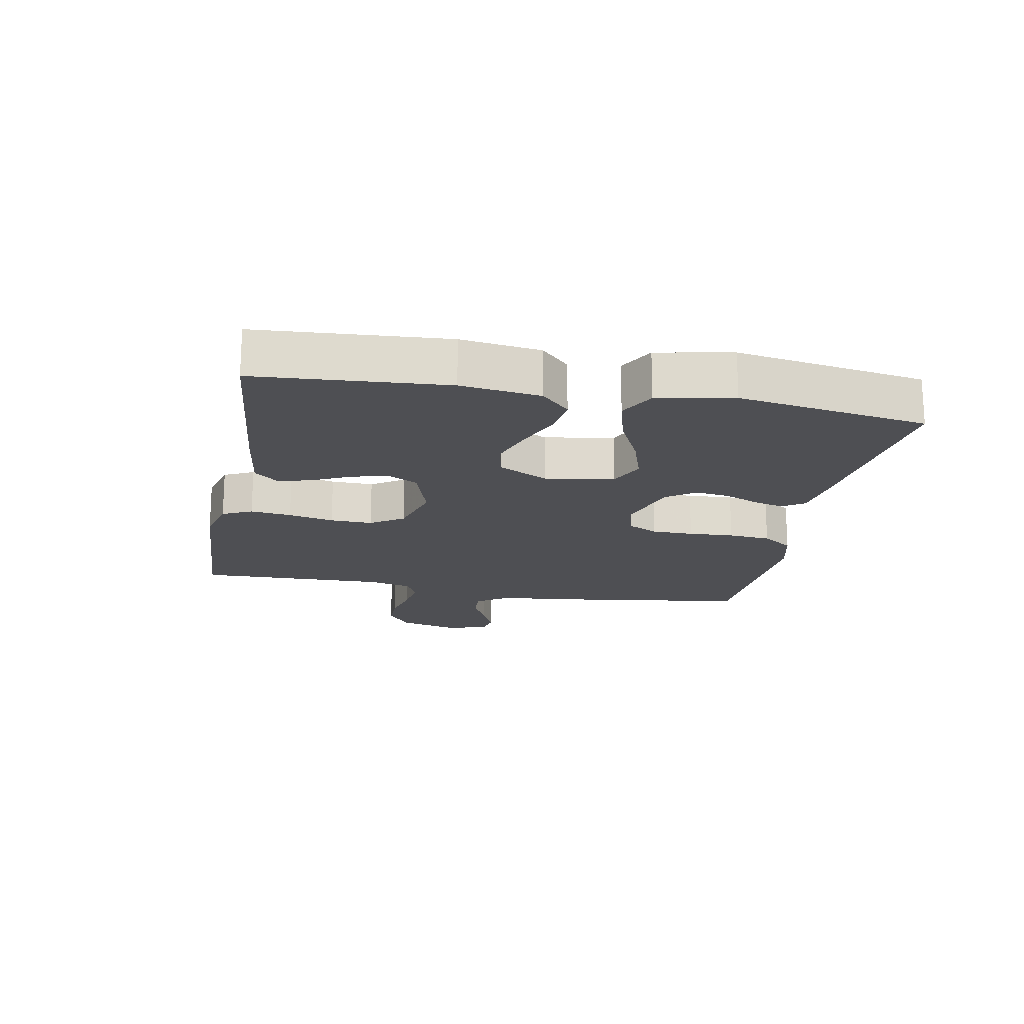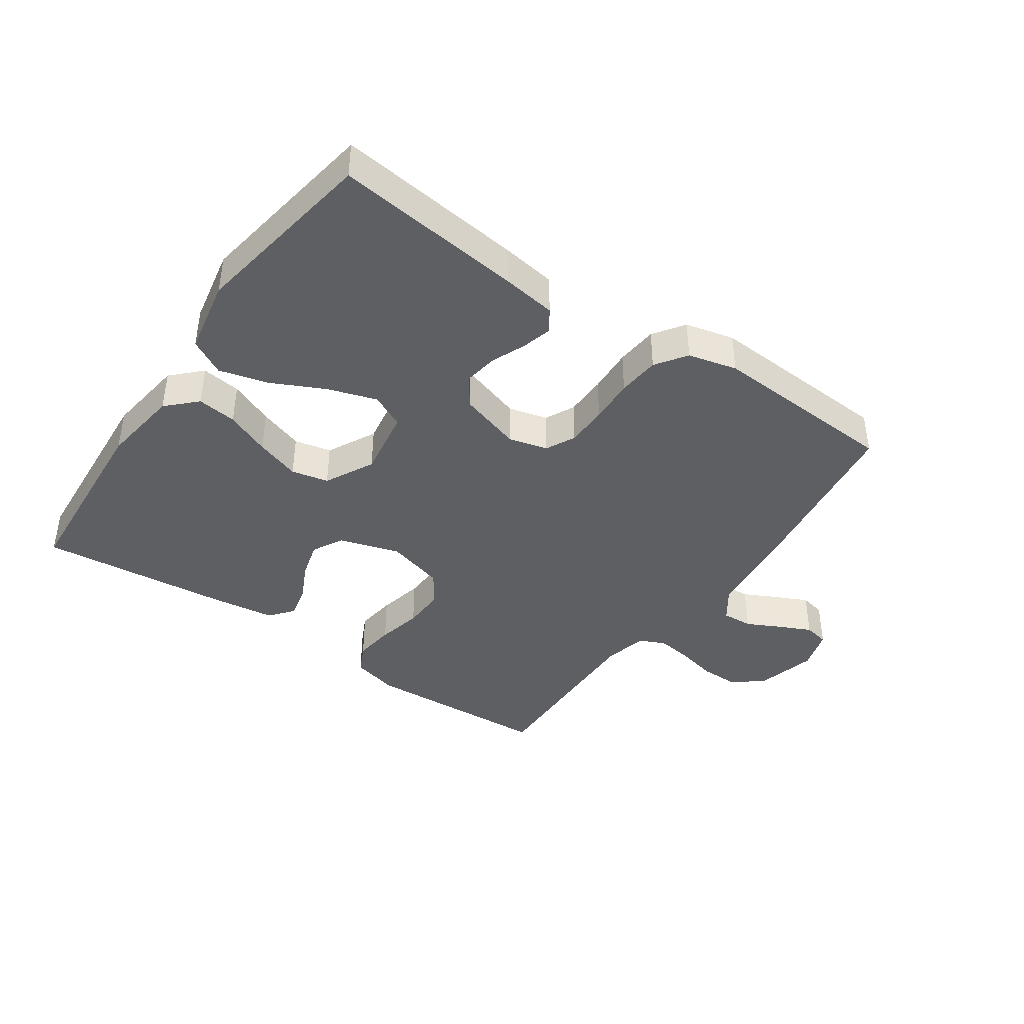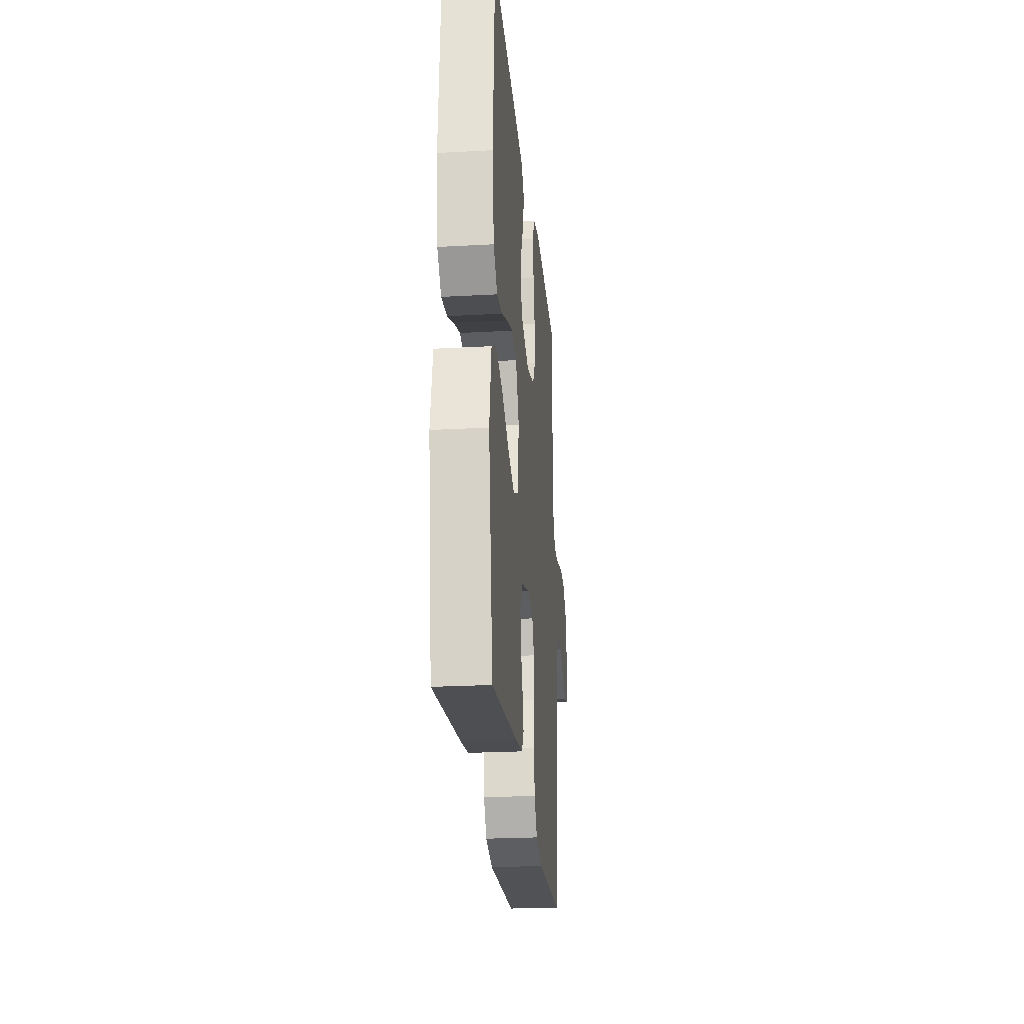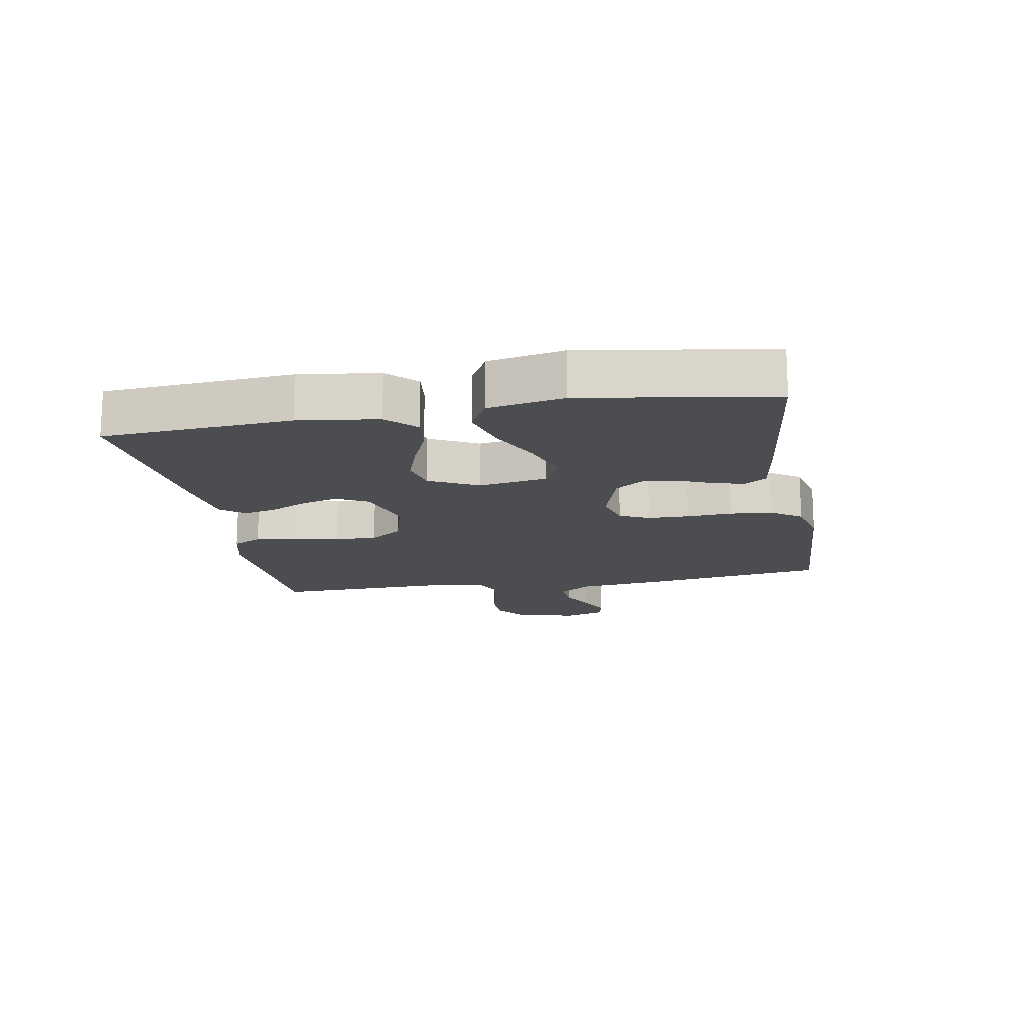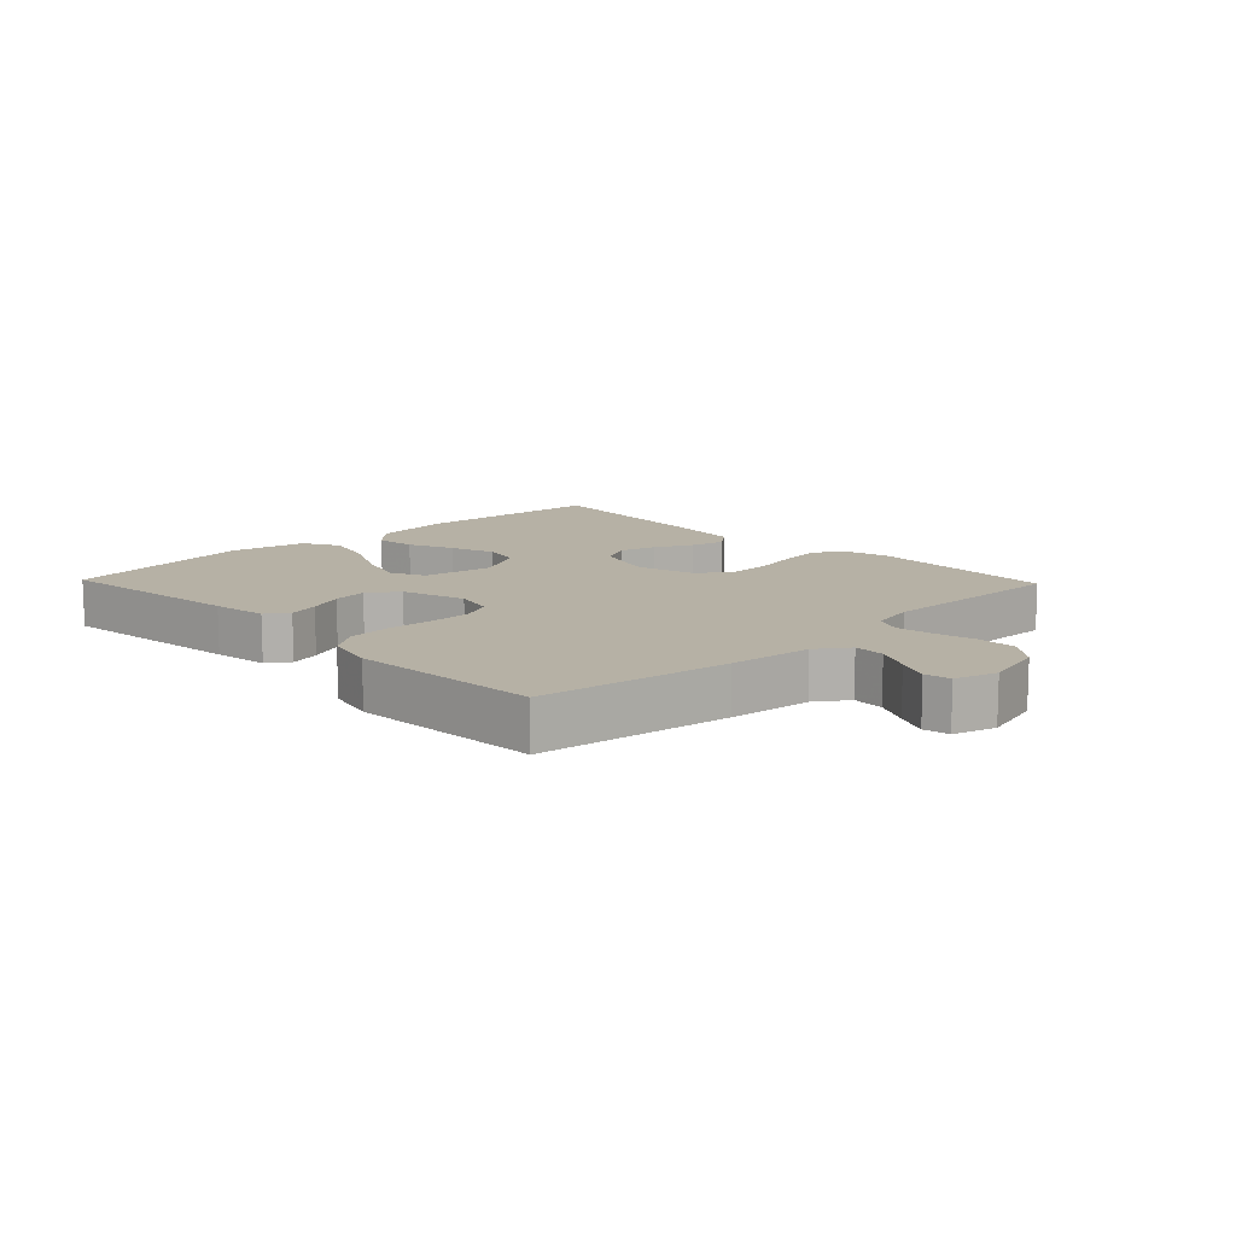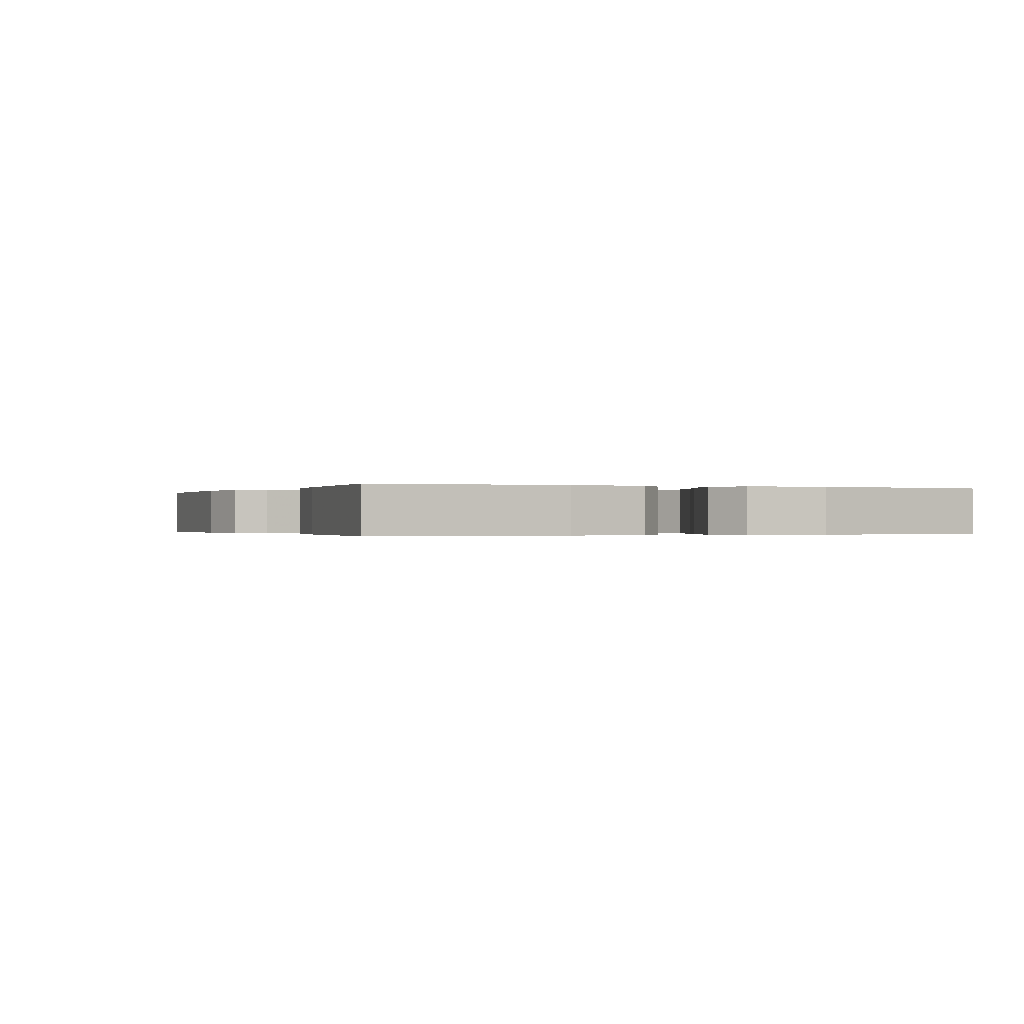
<metadata>
{"format":"obj","ext":"obj","renderer":"f3d","projection":"perspective","resolution":1024,"background":"white","views":[{"elev":-18.1,"azim":79.3,"up":"+Y"},{"elev":-41.1,"azim":145.3,"up":"+Y"},{"elev":-24.4,"azim":95.2,"up":"+Z"},{"elev":-15.8,"azim":100.2,"up":"+Y"},{"elev":12.0,"azim":-133.8,"up":"+Y"},{"elev":-0.2,"azim":66.0,"up":"+Y"}]}
</metadata>
<code>
v 0.5 0.07 -0.5
v 0.2 0.07 -0.464
v 0.113 0.07 -0.451
v 0.089 0.07 -0.416
v 0.102 0.07 -0.368
v 0.125 0.07 -0.313
v 0.133 0.07 -0.259
v 0.1 0.07 -0.212
v 0 0.07 -0.181
v -0.062 0.07 -0.197
v -0.085 0.07 -0.244
v -0.086 0.07 -0.31
v -0.082 0.07 -0.382
v -0.088 0.07 -0.449
v -0.122 0.07 -0.498
v -0.2 0.07 -0.517
v -0.5 0.07 -0.5
v -0.543 0.07 -0.2
v -0.557 0.07 -0.07
v -0.592 0.07 -0.02
v -0.641 0.07 -0.023
v -0.695 0.07 -0.05
v -0.746 0.07 -0.074
v -0.786 0.07 -0.066
v -0.806 0.07 0
v -0.781 0.07 0.096
v -0.733 0.07 0.134
v -0.672 0.07 0.134
v -0.608 0.07 0.119
v -0.551 0.07 0.111
v -0.509 0.07 0.13
v -0.493 0.07 0.2
v -0.5 0.07 0.5
v -0.2 0.07 0.516
v -0.125 0.07 0.497
v -0.102 0.07 0.45
v -0.11 0.07 0.385
v -0.126 0.07 0.313
v -0.128 0.07 0.246
v -0.093 0.07 0.194
v 0 0.07 0.168
v 0.096 0.07 0.198
v 0.122 0.07 0.247
v 0.106 0.07 0.305
v 0.077 0.07 0.365
v 0.064 0.07 0.418
v 0.095 0.07 0.456
v 0.2 0.07 0.47
v 0.5 0.07 0.5
v 0.521 0.07 0.2
v 0.504 0.07 0.074
v 0.459 0.07 0.029
v 0.396 0.07 0.037
v 0.325 0.07 0.067
v 0.254 0.07 0.091
v 0.195 0.07 0.078
v 0.155 0.07 0
v 0.173 0.07 -0.11
v 0.228 0.07 -0.136
v 0.305 0.07 -0.111
v 0.39 0.07 -0.07
v 0.468 0.07 -0.049
v 0.525 0.07 -0.08
v 0.548 0.07 -0.2
v 0.5 0 -0.5
v 0.2 0 -0.464
v 0.113 0 -0.451
v 0.089 0 -0.416
v 0.102 0 -0.368
v 0.125 0 -0.313
v 0.133 0 -0.259
v 0.1 0 -0.212
v 0 0 -0.181
v -0.062 0 -0.197
v -0.085 0 -0.244
v -0.086 0 -0.31
v -0.082 0 -0.382
v -0.088 0 -0.449
v -0.122 0 -0.498
v -0.2 0 -0.517
v -0.5 0 -0.5
v -0.543 0 -0.2
v -0.557 0 -0.07
v -0.592 0 -0.02
v -0.641 0 -0.023
v -0.695 0 -0.05
v -0.746 0 -0.074
v -0.786 0 -0.066
v -0.806 0 0
v -0.781 0 0.096
v -0.733 0 0.134
v -0.672 0 0.134
v -0.608 0 0.119
v -0.551 0 0.111
v -0.509 0 0.13
v -0.493 0 0.2
v -0.5 0 0.5
v -0.2 0 0.516
v -0.125 0 0.497
v -0.102 0 0.45
v -0.11 0 0.385
v -0.126 0 0.313
v -0.128 0 0.246
v -0.093 0 0.194
v 0 0 0.168
v 0.096 0 0.198
v 0.122 0 0.247
v 0.106 0 0.305
v 0.077 0 0.365
v 0.064 0 0.418
v 0.095 0 0.456
v 0.2 0 0.47
v 0.5 0 0.5
v 0.521 0 0.2
v 0.504 0 0.074
v 0.459 0 0.029
v 0.396 0 0.037
v 0.325 0 0.067
v 0.254 0 0.091
v 0.195 0 0.078
v 0.155 0 0
v 0.173 0 -0.11
v 0.228 0 -0.136
v 0.305 0 -0.111
v 0.39 0 -0.07
v 0.468 0 -0.049
v 0.525 0 -0.08
v 0.548 0 -0.2
f 60 61 62 63
f 59 60 63 64
f 51 52 53 54
f 51 54 55
f 50 51 55
f 49 50 55 56
f 47 48 49 56
f 44 45 46 47
f 43 44 47 56
f 35 36 37 38
f 35 38 39
f 32 33 34 35
f 31 32 35 39
f 30 31 39 40
f 26 27 28 29
f 26 29 30
f 25 26 30
f 21 22 23 24
f 21 24 25 30
f 16 17 18 19
f 16 19 20
f 15 16 20
f 12 13 14 15
f 11 12 15 20
f 10 11 20
f 9 10 20
f 3 4 5 6
f 3 6 7
f 2 3 7
f 59 64 1 2
f 58 59 2 7
f 57 58 7 8
f 42 43 56 57
f 41 42 57 8
f 40 41 8 9
f 20 21 30 40
f 9 20 40
f 127 126 125 124
f 128 127 124 123
f 118 117 116 115
f 119 118 115
f 119 115 114
f 120 119 114 113
f 120 113 112 111
f 111 110 109 108
f 120 111 108 107
f 102 101 100 99
f 103 102 99
f 99 98 97 96
f 103 99 96 95
f 104 103 95 94
f 93 92 91 90
f 94 93 90
f 94 90 89
f 88 87 86 85
f 94 89 88 85
f 83 82 81 80
f 84 83 80
f 84 80 79
f 79 78 77 76
f 84 79 76 75
f 84 75 74
f 84 74 73
f 70 69 68 67
f 71 70 67
f 71 67 66
f 66 65 128 123
f 71 66 123 122
f 72 71 122 121
f 121 120 107 106
f 72 121 106 105
f 73 72 105 104
f 104 94 85 84
f 104 84 73
f 1 65 66 2
f 2 66 67 3
f 3 67 68 4
f 4 68 69 5
f 5 69 70 6
f 6 70 71 7
f 7 71 72 8
f 8 72 73 9
f 9 73 74 10
f 10 74 75 11
f 11 75 76 12
f 12 76 77 13
f 13 77 78 14
f 14 78 79 15
f 15 79 80 16
f 16 80 81 17
f 17 81 82 18
f 18 82 83 19
f 19 83 84 20
f 20 84 85 21
f 21 85 86 22
f 22 86 87 23
f 23 87 88 24
f 24 88 89 25
f 25 89 90 26
f 26 90 91 27
f 27 91 92 28
f 28 92 93 29
f 29 93 94 30
f 30 94 95 31
f 31 95 96 32
f 32 96 97 33
f 33 97 98 34
f 34 98 99 35
f 35 99 100 36
f 36 100 101 37
f 37 101 102 38
f 38 102 103 39
f 39 103 104 40
f 40 104 105 41
f 41 105 106 42
f 42 106 107 43
f 43 107 108 44
f 44 108 109 45
f 45 109 110 46
f 46 110 111 47
f 47 111 112 48
f 48 112 113 49
f 49 113 114 50
f 50 114 115 51
f 51 115 116 52
f 52 116 117 53
f 53 117 118 54
f 54 118 119 55
f 55 119 120 56
f 56 120 121 57
f 57 121 122 58
f 58 122 123 59
f 59 123 124 60
f 60 124 125 61
f 61 125 126 62
f 62 126 127 63
f 63 127 128 64
f 64 128 65 1

</code>
